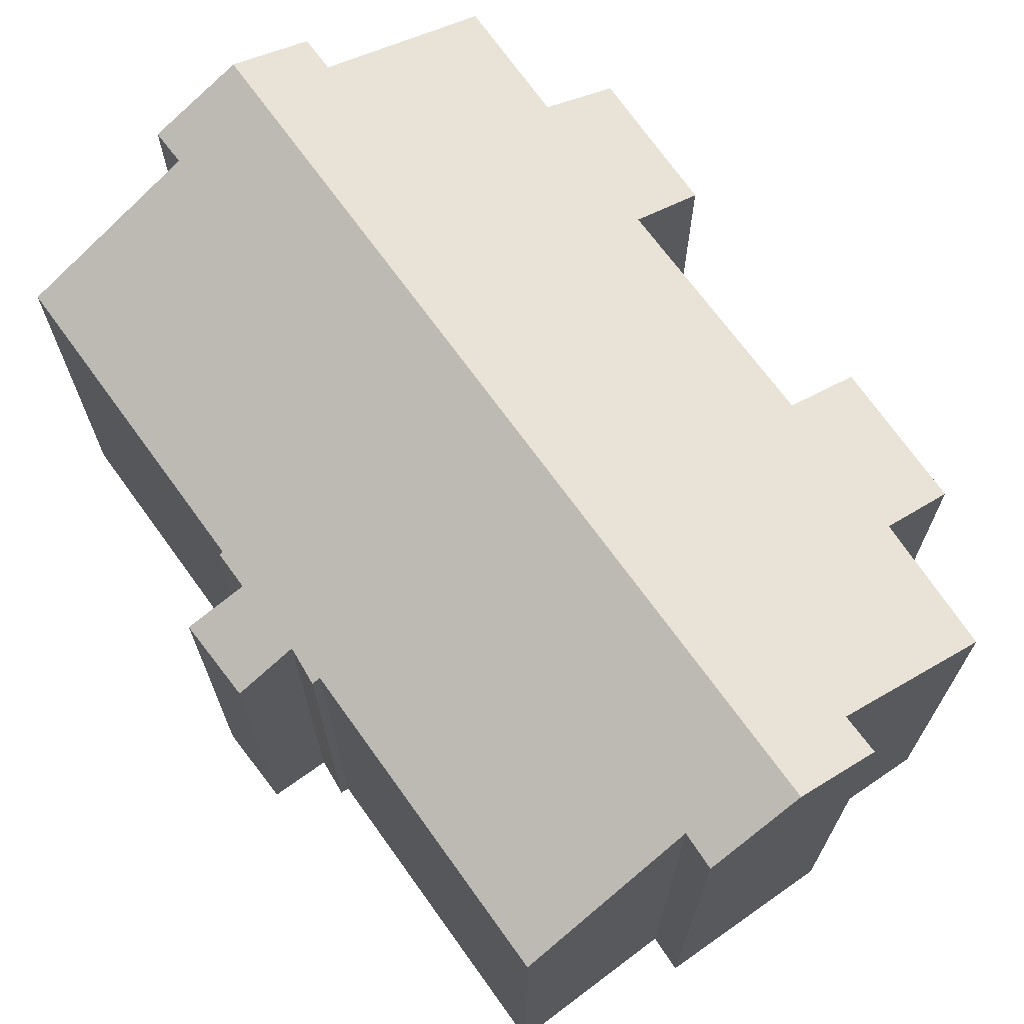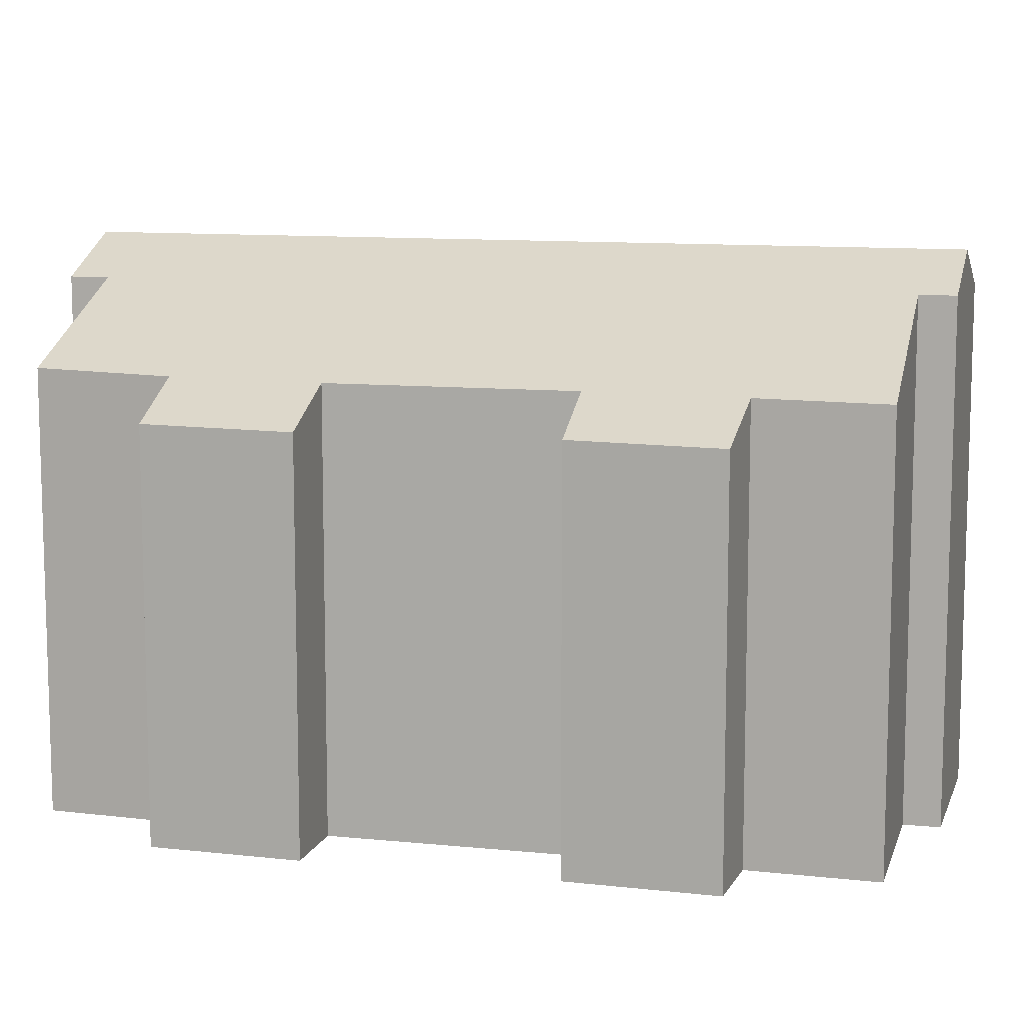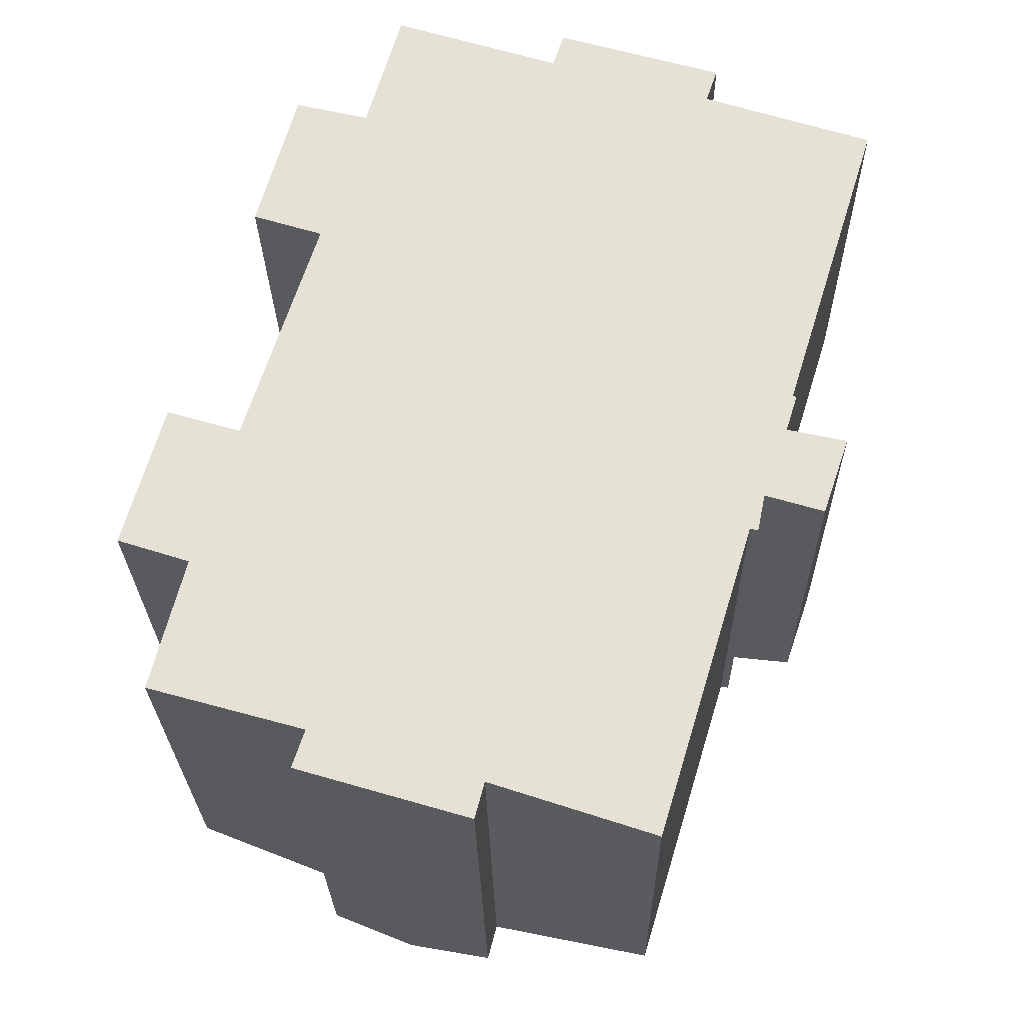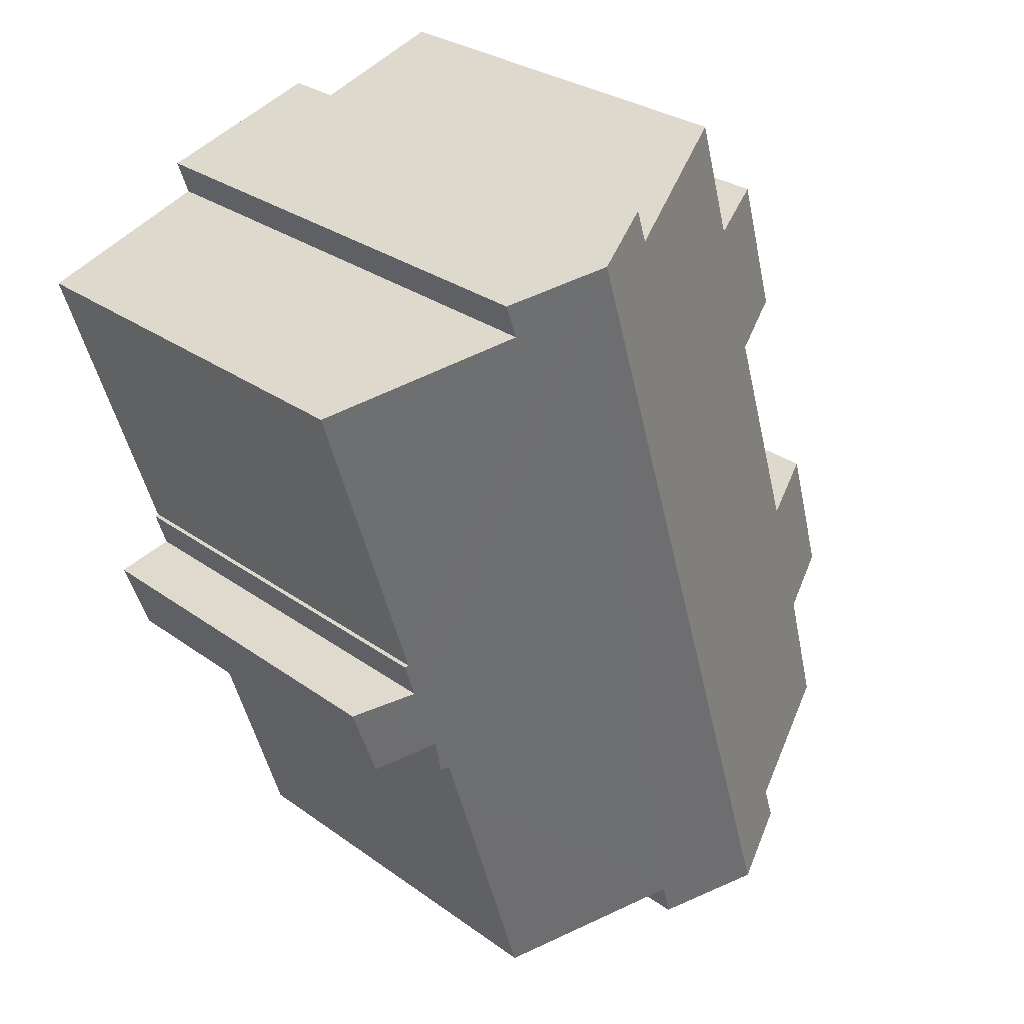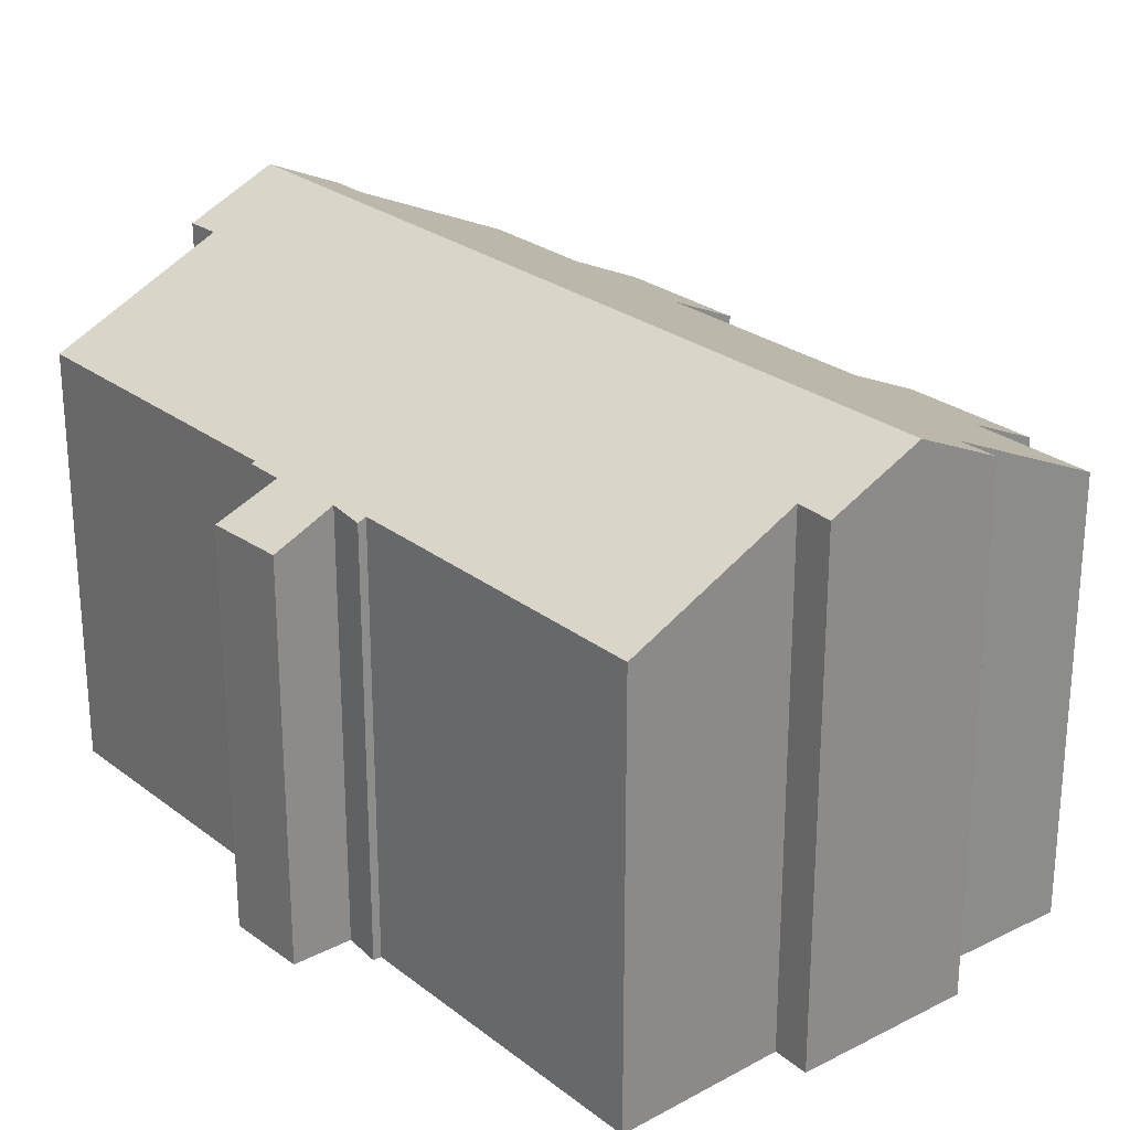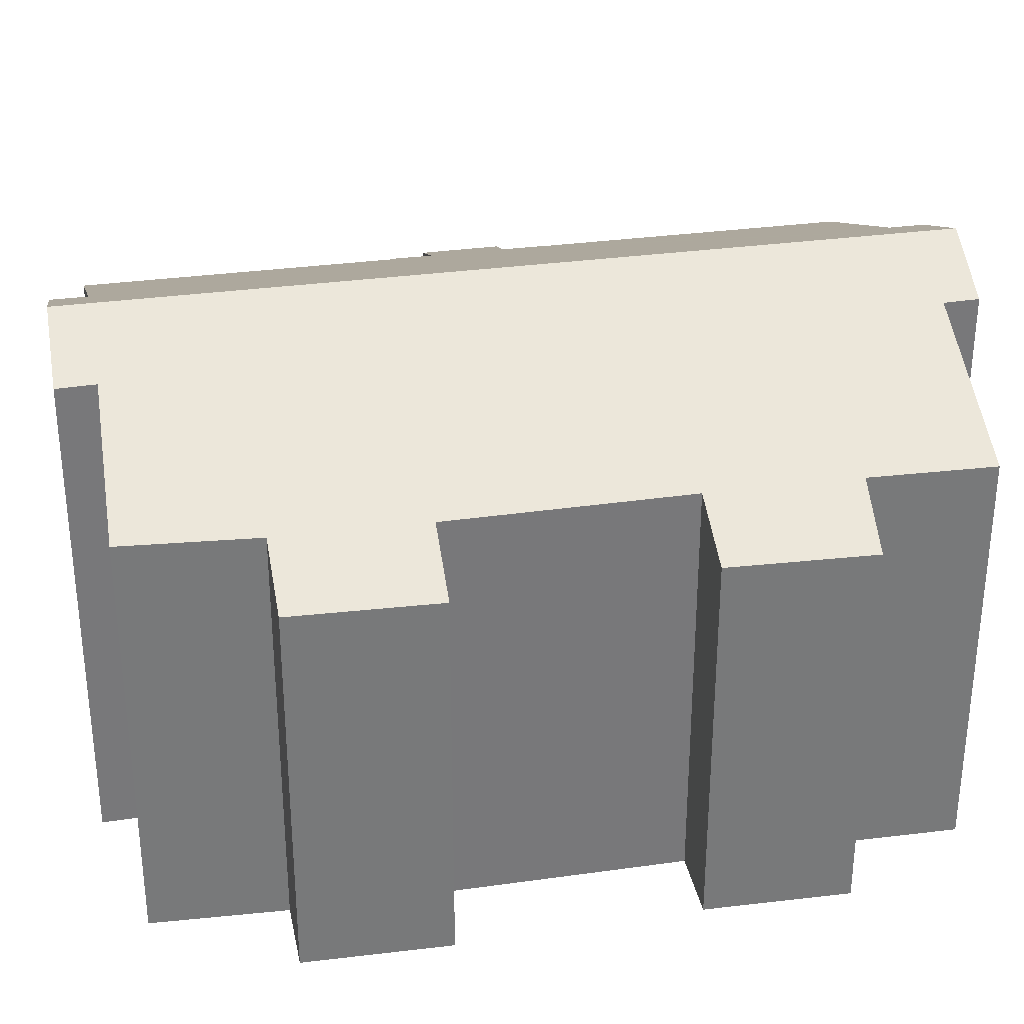
<metadata>
{"format":"obj","ext":"obj","renderer":"f3d","projection":"perspective","resolution":1024,"background":"white","views":[{"elev":70.1,"azim":161.3,"up":"+Y"},{"elev":10.6,"azim":-58.2,"up":"+Y"},{"elev":-25.6,"azim":0.9,"up":"+Z"},{"elev":29.3,"azim":136.6,"up":"+Z"},{"elev":25.9,"azim":157.5,"up":"+Y"},{"elev":32.8,"azim":-83.6,"up":"+Y"}]}
</metadata>
<code>
v  5.676 11.73 -5.611
v  7.807 10.85 -5.399
v  7.599 10.84 -6.179
v  11.23 11.73 12.5
v  12.99 9.211 -1.095
v  13.38 9.212 0.178
v  13.72 9.166 0.954
v  14.28 9.135 2.528
v  15.47 8.558 2.008
v  15.55 8.554 2.243
v  15.23 8.702 2.316
v  14.45 9.169 3.355
v  14.52 9.133 3.321
v  12.87 10.86 11.2
v  16.52 9.156 10.01
v  13.12 10.85 11.94
v  14.98 8.58 0.57
v  13.55 9.132 0.131
v  11.32 9.205 -6.561
v  0.87 8.556 3.069
v  2.456 9.292 2.6
v  0 8.586 5.257e-16
v  3.888 10.9 -5.082
v  4.156 10.91 -4.269
v  0.817 9.368 -3.336
v  1.546 9.308 -0.496
v  4.027 9.308 7.602
v  2.521 8.606 8.076
v  4.969 9.297 10.76
v  3.381 8.573 11.13
v  9.319 10.95 12.25
v  5.727 9.276 13.39
v  9.559 10.96 12.99
v  7.599 3.784e-16 -6.179
v  3.888 3.112e-16 -5.082
v  5.676 3.436e-16 -5.611
v  4.156 2.614e-16 -4.269
v  0.817 2.043e-16 -3.336
v  1.546 3.037e-17 -0.496
v  0 0 0
v  4.027 -4.655e-16 7.602
v  2.521 -4.945e-16 8.076
v  13.72 -5.842e-17 0.954
v  14.98 -3.49e-17 0.57
v  13.38 -1.09e-17 0.178
v  13.55 -8.021e-18 0.131
v  7.807 3.306e-16 -5.399
v  11.32 4.017e-16 -6.561
v  0.87 -1.879e-16 3.069
v  2.456 -1.592e-16 2.6
v  3.381 -6.818e-16 11.13
v  4.969 -6.586e-16 10.76
v  5.727 -8.201e-16 13.39
v  9.559 -7.953e-16 12.99
v  9.319 -7.502e-16 12.25
v  13.12 -7.309e-16 11.94
v  11.23 -7.652e-16 12.5
v  12.87 -6.858e-16 11.2
v  16.52 -6.128e-16 10.01
v  14.28 -1.548e-16 2.528
v  15.55 -1.373e-16 2.243
v  15.23 -1.418e-16 2.316
v  14.45 -2.054e-16 3.355
v  14.52 -2.034e-16 3.321
v  15.47 -1.23e-16 2.008
v  12.99 6.705e-17 -1.095
g defaultobject
f 1 2 3
f 2 1 4
f 2 4 5
f 5 4 6
f 6 4 7
f 7 4 8
f 7 8 9
f 9 8 10
f 10 8 11
f 8 4 12
f 8 12 13
f 12 4 14
f 12 14 15
f 14 4 16
f 9 17 7
f 7 18 6
f 5 19 2
f 20 21 22
f 23 4 1
f 4 23 24
f 4 24 25
f 4 25 26
f 4 26 21
f 21 26 22
f 4 21 27
f 4 27 28
f 4 28 29
f 29 28 30
f 4 29 31
f 32 31 29
f 33 4 31
f 3 23 1
f 23 3 34
f 23 34 35
f 35 34 36
f 37 25 24
f 25 37 38
f 39 22 26
f 22 39 40
f 41 28 27
f 28 41 42
f 17 43 7
f 43 17 44
f 18 45 6
f 45 18 46
f 19 47 2
f 47 19 48
f 23 37 24
f 37 23 35
f 38 26 25
f 26 38 39
f 40 20 22
f 20 40 49
f 21 41 27
f 41 21 50
f 42 30 28
f 30 42 51
f 52 32 29
f 32 52 53
f 31 54 33
f 54 31 55
f 20 50 21
f 50 20 49
f 30 52 29
f 52 30 51
f 32 55 31
f 55 32 53
f 33 16 4
f 16 33 54
f 16 54 56
f 56 54 57
f 58 15 14
f 15 58 59
f 60 11 8
f 11 60 10
f 10 60 61
f 61 60 62
f 16 58 14
f 58 16 56
f 15 63 12
f 63 15 59
f 13 60 8
f 60 13 64
f 61 9 10
f 9 61 17
f 17 61 44
f 44 61 65
f 43 18 7
f 18 43 46
f 45 5 6
f 5 45 19
f 19 45 48
f 48 45 66
f 47 3 2
f 3 47 34
f 63 13 12
f 13 63 64
f 43 45 46
f 65 43 44
f 43 65 61
f 43 61 62
f 43 62 60
f 66 47 48
f 47 66 45
f 47 45 43
f 47 43 60
f 47 60 64
f 47 36 34
f 36 47 64
f 36 64 63
f 36 63 59
f 36 59 35
f 35 59 58
f 35 58 37
f 37 58 38
f 38 58 56
f 38 56 57
f 38 57 39
f 39 57 50
f 39 50 40
f 40 50 49
f 57 55 50
f 55 57 54
f 55 41 50
f 41 55 52
f 52 55 53
f 52 42 41
f 42 52 51

</code>
